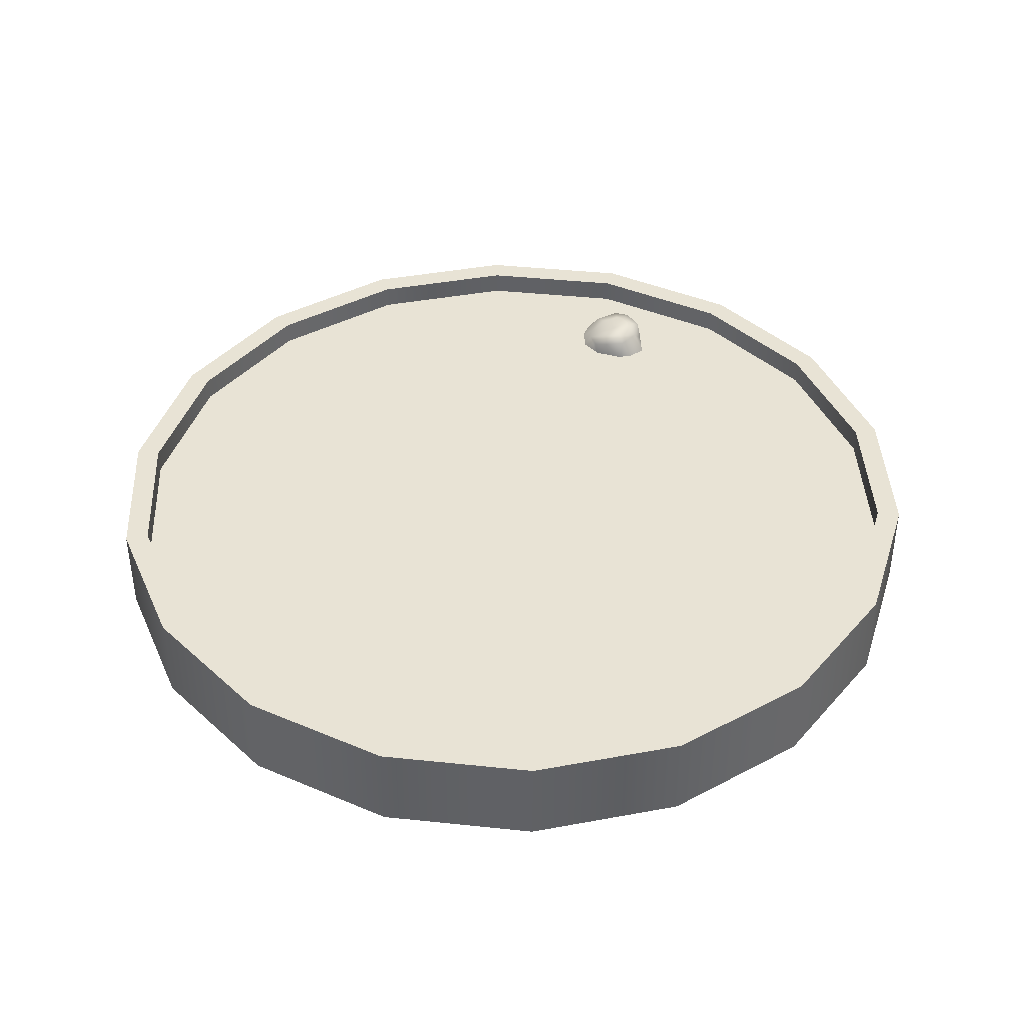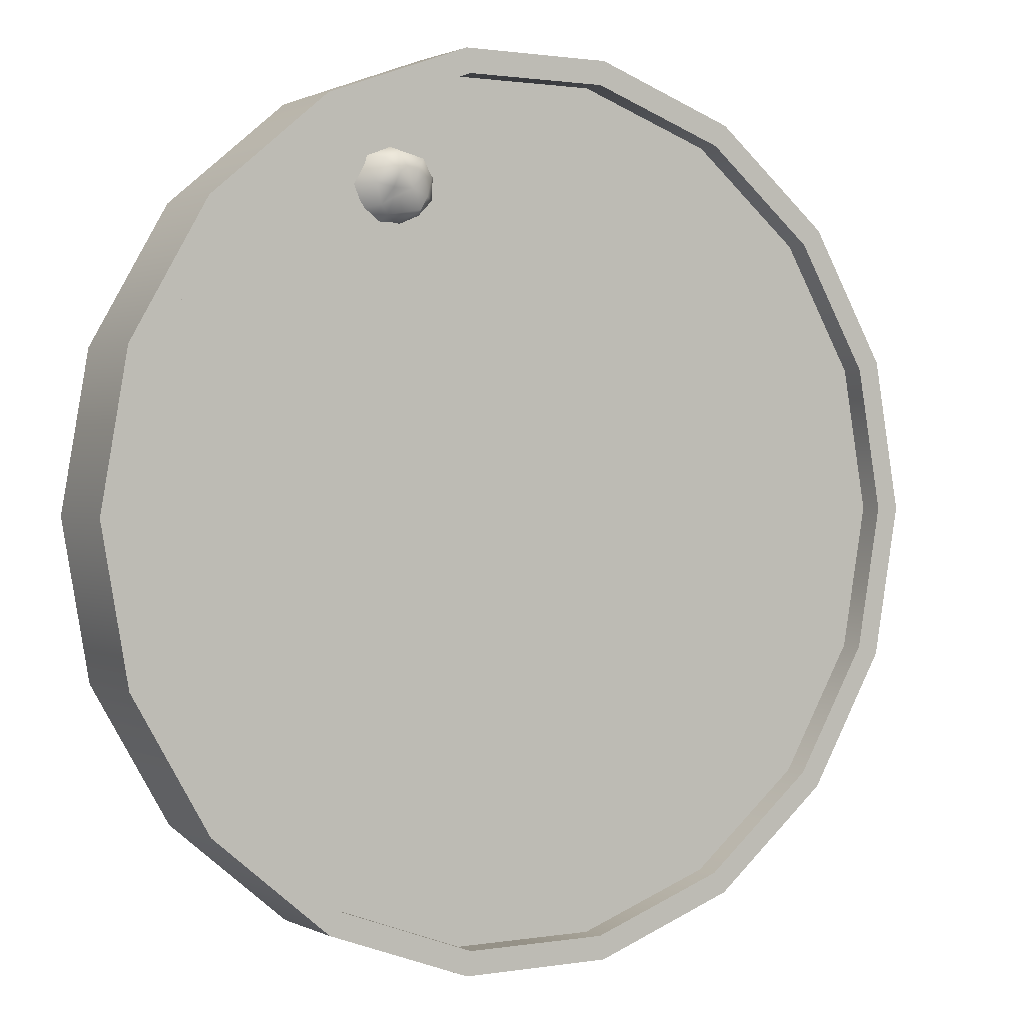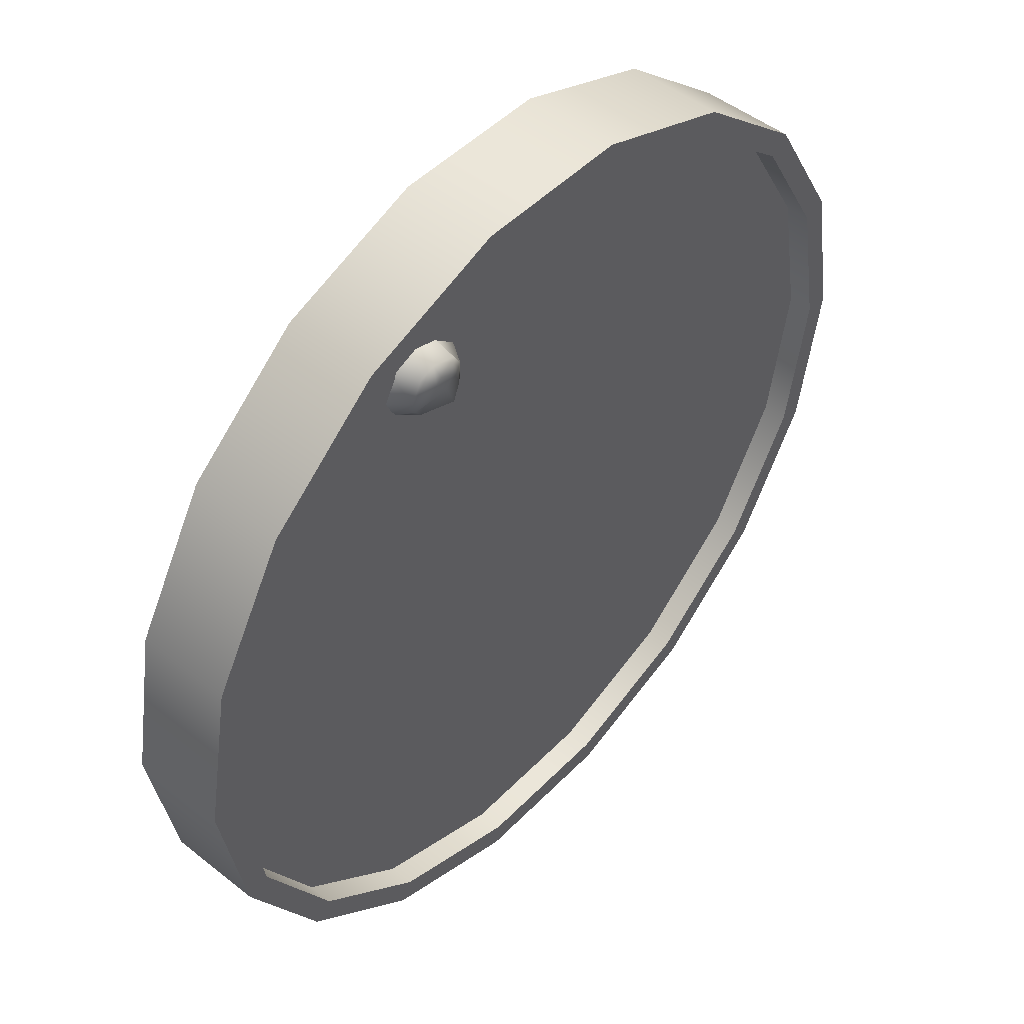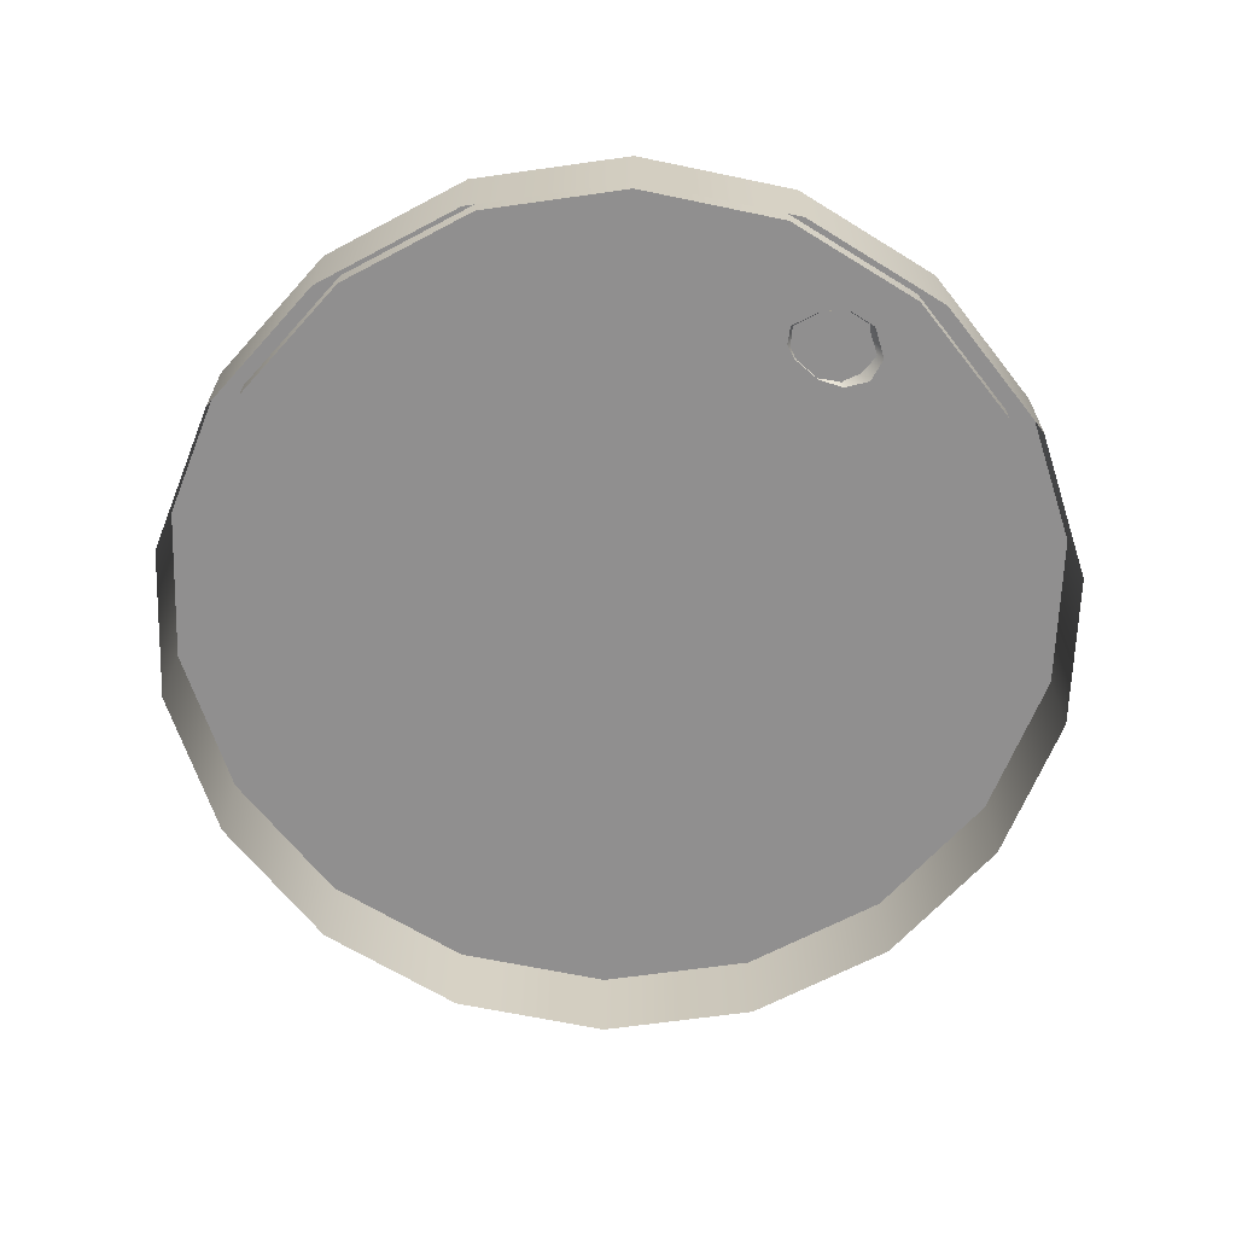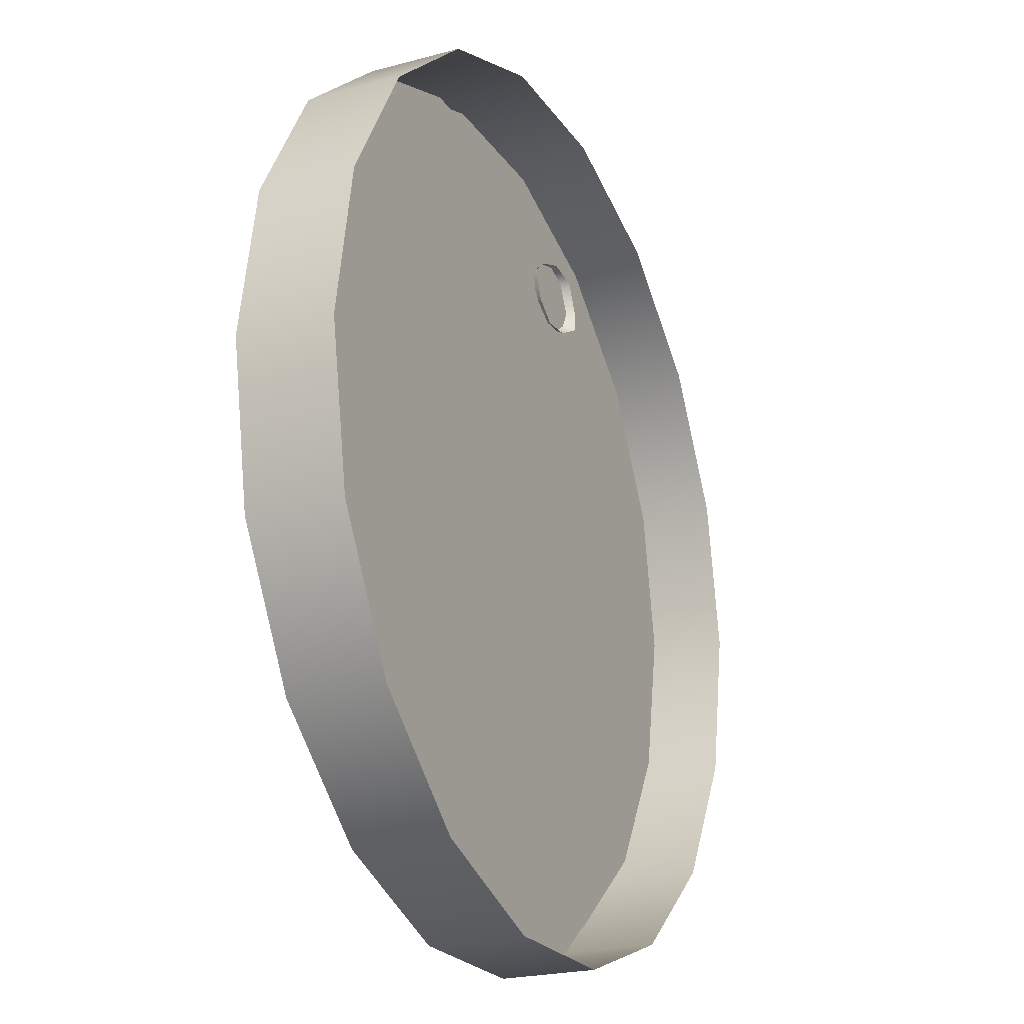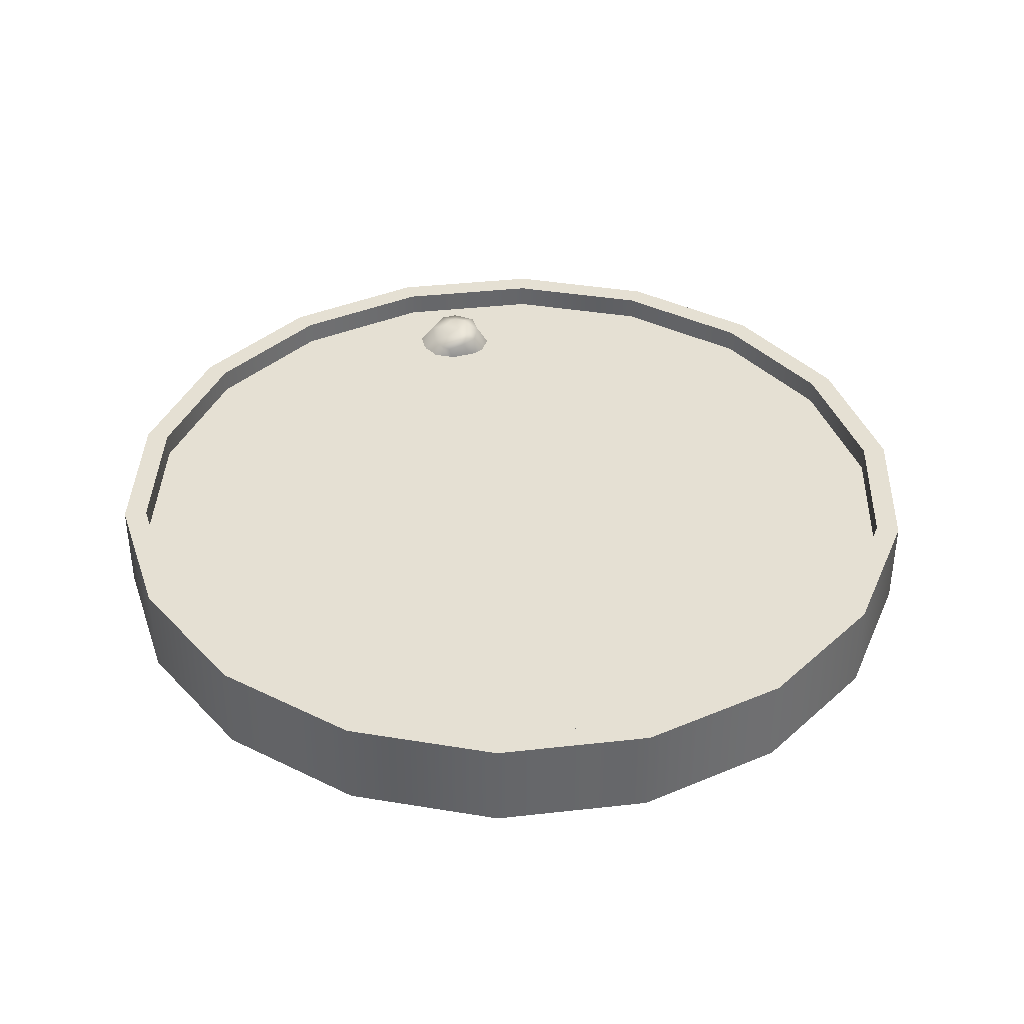
<metadata>
{"format":"obj","ext":"obj","renderer":"f3d","projection":"perspective","resolution":1024,"background":"white","views":[{"elev":41.2,"azim":-132.7,"up":"+Y"},{"elev":1.2,"azim":148.8,"up":"+Z"},{"elev":48.3,"azim":131.5,"up":"+Z"},{"elev":-65.4,"azim":-11.9,"up":"+Y"},{"elev":-22.5,"azim":-64.9,"up":"+Z"},{"elev":38.2,"azim":-168.1,"up":"+Y"}]}
</metadata>
<code>
v  8.001 0.422 -2.912
v  6.522 0.422 -5.473
v  0 0.422 0
v  4.257 0.422 -7.374
v  1.478 0.422 -8.385
v  -1.478 0.422 -8.385
v  -4.257 0.422 -7.374
v  -6.522 0.422 -5.473
v  -8.001 0.422 -2.912
v  -8.514 0.422 -0
v  -8.001 0.422 2.912
v  -6.522 0.422 5.473
v  -4.257 0.422 7.374
v  -1.478 0.422 8.385
v  1.478 0.422 8.385
v  4.257 0.422 7.374
v  6.522 0.422 5.473
v  8.001 0.422 2.912
v  8.514 0.422 0
v  4.5 0.9179 7.794
v  6.894 0.9179 5.785
v  6.522 0.9179 5.473
v  4.257 0.9179 7.374
v  8.457 0.9179 3.078
v  8.001 0.9179 2.912
v  9 0.9179 0
v  8.514 0.9179 0
v  8.457 0.9179 -3.078
v  8.001 0.9179 -2.912
v  6.894 0.9179 -5.785
v  6.522 0.9179 -5.473
v  4.5 0.9179 -7.794
v  4.257 0.9179 -7.374
v  1.563 0.9179 -8.863
v  1.478 0.9179 -8.385
v  -1.563 0.9179 -8.863
v  -1.478 0.9179 -8.385
v  -4.5 0.9179 -7.794
v  -4.257 0.9179 -7.374
v  -6.894 0.9179 -5.785
v  -6.522 0.9179 -5.473
v  -8.457 0.9179 -3.078
v  -8.001 0.9179 -2.912
v  -9 0.9179 -0
v  -8.514 0.9179 -0
v  -8.457 0.9179 3.078
v  -8.001 0.9179 2.912
v  -6.894 0.9179 5.785
v  -6.522 0.9179 5.473
v  -4.5 0.9179 7.794
v  -4.257 0.9179 7.374
v  -1.563 0.9179 8.863
v  -1.478 0.9179 8.385
v  1.563 0.9179 8.863
v  1.478 0.9179 8.385
v  6.894 -0.9664 5.785
v  4.5 -0.9664 7.794
v  8.457 -0.9664 3.078
v  9 -0.9664 -0
v  8.457 -0.9664 -3.078
v  6.894 -0.9664 -5.785
v  4.5 -0.9664 -7.794
v  1.563 -0.9664 -8.863
v  -1.563 -0.9664 -8.863
v  -4.5 -0.9664 -7.794
v  -6.894 -0.9664 -5.785
v  -8.457 -0.9664 -3.078
v  -9 -0.9664 -0
v  -8.457 -0.9664 3.078
v  -6.894 -0.9664 5.785
v  -4.5 -0.9664 7.794
v  -1.563 -0.9664 8.863
v  1.563 -0.9664 8.863
v  3.425 0.7801 6.217
v  3.842 0.2689 6.184
v  3.683 0.2154 5.717
v  3.265 0.6748 5.817
v  3.239 0.3036 5.468
v  3.119 0.6592 5.637
v  2.747 0.3765 5.494
v  2.819 0.6418 5.527
v  2.515 0.7414 5.638
v  2.187 0.3428 5.814
v  2.247 0.7739 5.93
v  1.987 0.3006 6.07
v  2.259 0.8063 6.375
v  1.969 0.3471 6.433
v  2.453 0.3851 6.814
v  2.475 0.8687 6.703
v  2.963 0.8449 6.828
v  2.948 0.3118 6.976
v  3.265 0.8258 6.684
v  3.516 0.2522 6.779
v  2.567 0.9326 5.732
v  2.405 0.8956 5.992
v  2.503 0.9397 6.358
v  2.634 0.9664 6.466
v  2.856 0.9267 6.528
v  2.992 0.9381 6.445
v  3.122 0.9032 6.13
v  3.038 0.7075 5.958
v  2.718 0.9185 6.128
g Area_low
f 1 2 3
f 2 4 3
f 4 5 3
f 5 6 3
f 6 7 3
f 7 8 3
f 8 9 3
f 9 10 3
f 10 11 3
f 11 12 3
f 12 13 3
f 13 14 3
f 14 15 3
f 15 16 3
f 16 17 3
f 17 18 3
f 18 19 3
f 19 1 3
f 20 21 22 23
f 21 24 25 22
f 24 26 27 25
f 26 28 29 27
f 28 30 31 29
f 30 32 33 31
f 32 34 35 33
f 34 36 37 35
f 36 38 39 37
f 38 40 41 39
f 40 42 43 41
f 42 44 45 43
f 44 46 47 45
f 46 48 49 47
f 48 50 51 49
f 50 52 53 51
f 52 54 55 53
f 54 20 23 55
f 56 21 20 57
f 17 16 23 22
f 58 24 21 56
f 18 17 22 25
f 59 26 24 58
f 19 18 25 27
f 60 28 26 59
f 1 19 27 29
f 61 30 28 60
f 2 1 29 31
f 62 32 30 61
f 4 2 31 33
f 63 34 32 62
f 5 4 33 35
f 64 36 34 63
f 6 5 35 37
f 65 38 36 64
f 7 6 37 39
f 66 40 38 65
f 8 7 39 41
f 67 42 40 66
f 9 8 41 43
f 68 44 42 67
f 10 9 43 45
f 69 46 44 68
f 11 10 45 47
f 70 48 46 69
f 12 11 47 49
f 71 50 48 70
f 13 12 49 51
f 72 52 50 71
f 14 13 51 53
f 73 54 52 72
f 15 14 53 55
f 57 20 54 73
f 16 15 55 23
f 74 75 76 77
f 77 76 78 79
f 79 78 80 81
f 82 81 80 83
f 84 82 83 85
f 86 84 85 87
f 86 87 88 89
f 90 89 88 91
f 92 90 91 93
f 74 92 93 75
f 94 79 81 82
f 95 94 82 84
f 95 84 86 96
f 96 86 89 97
f 98 97 89 90
f 99 98 90 92
f 99 92 74 100
f 100 74 77 101
f 101 77 79 94
f 97 98 102
f 98 99 102
f 99 100 102
f 100 101 102
f 101 94 102
f 94 95 102
f 95 96 102
f 96 97 102

</code>
